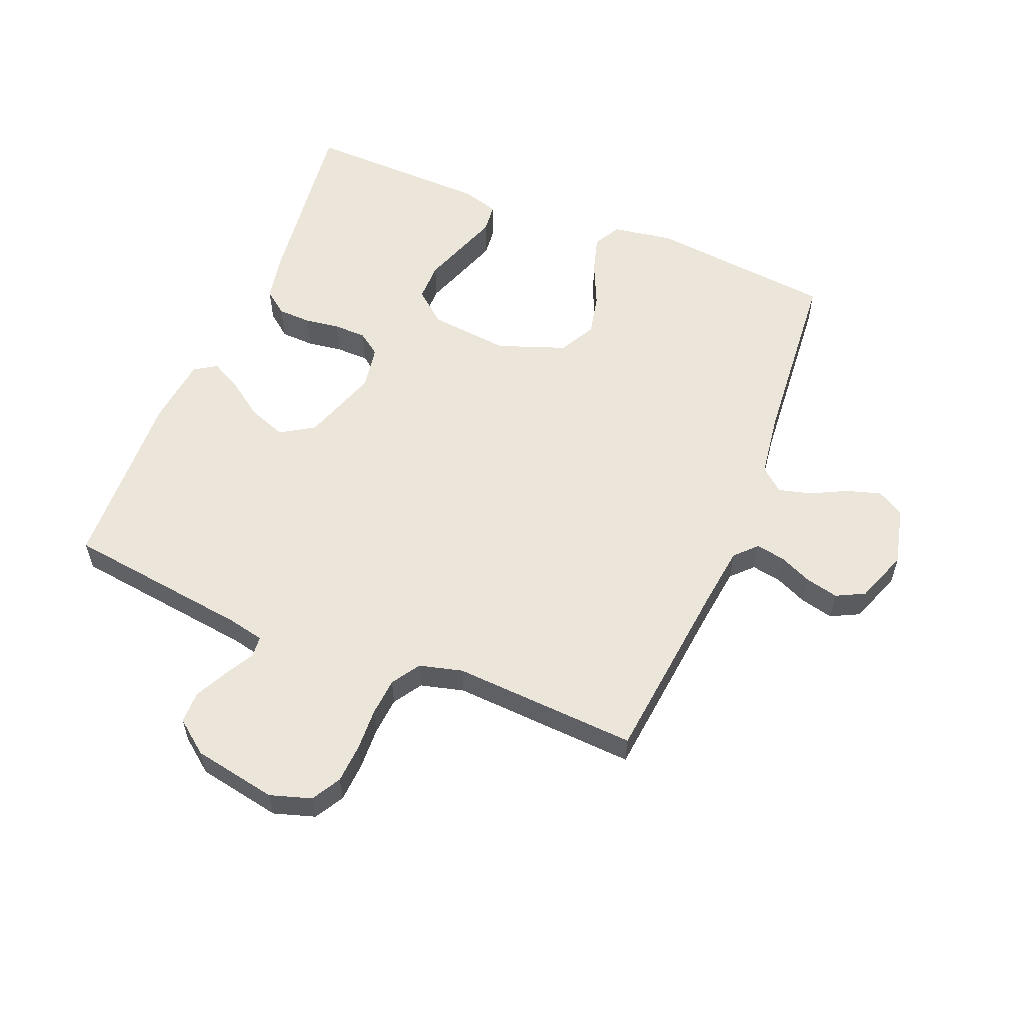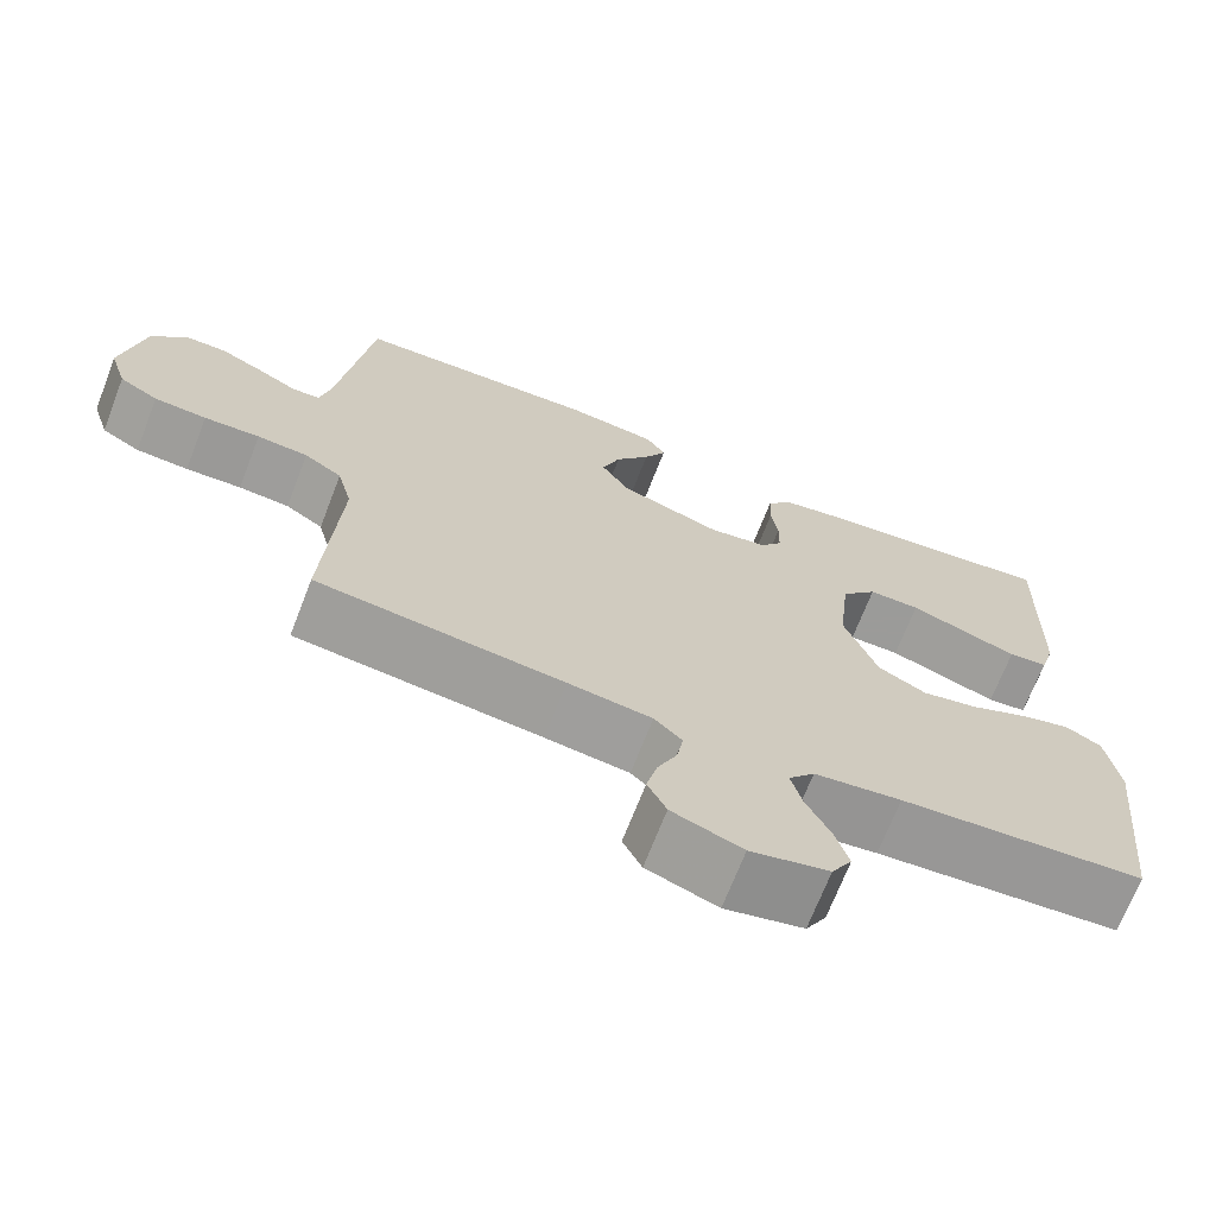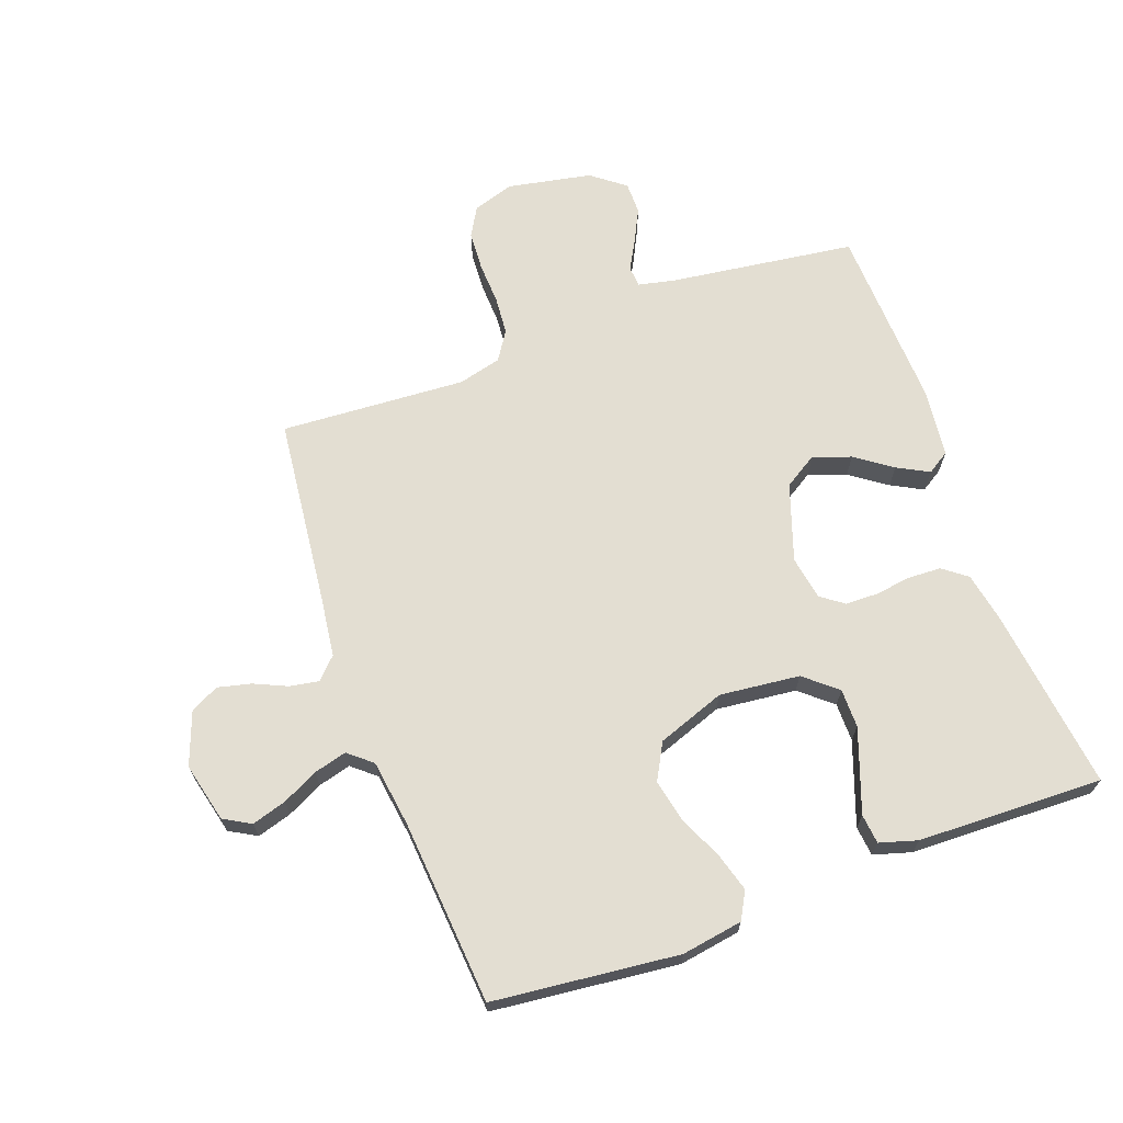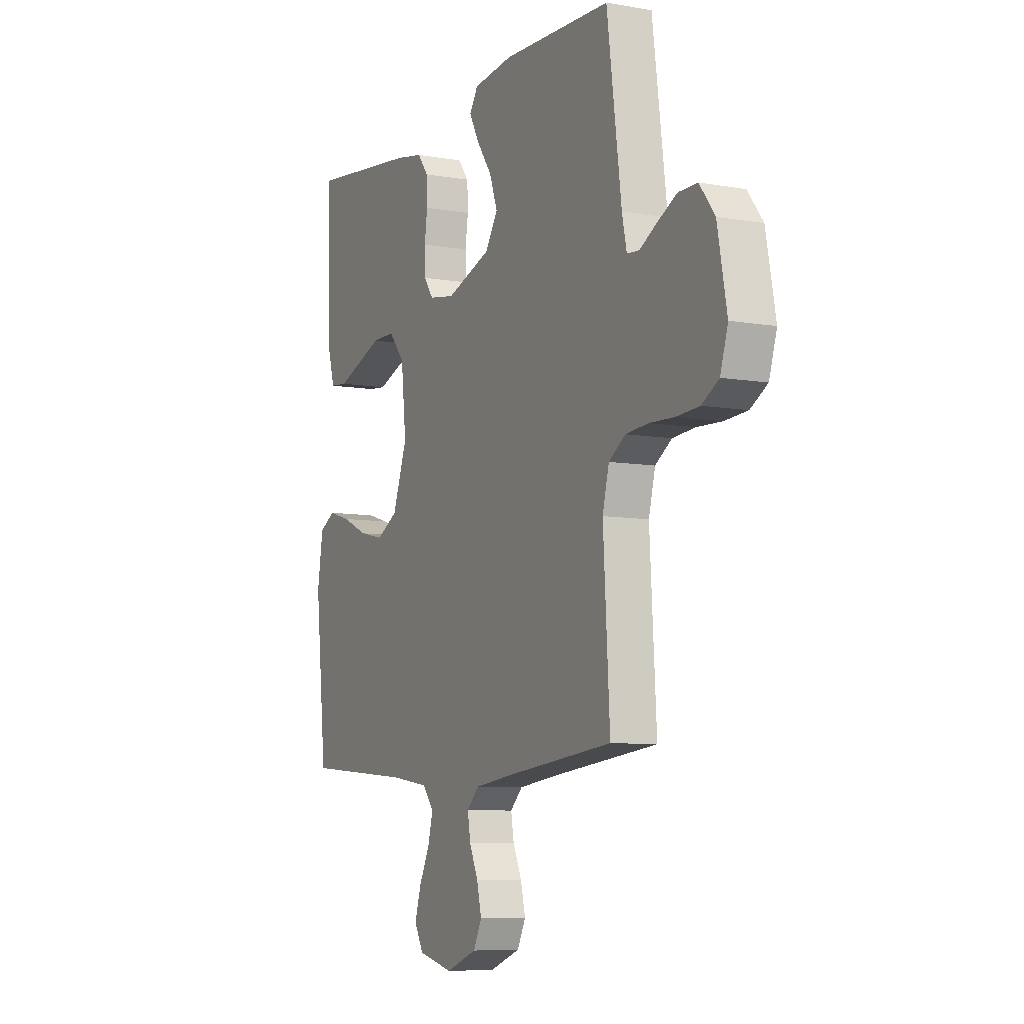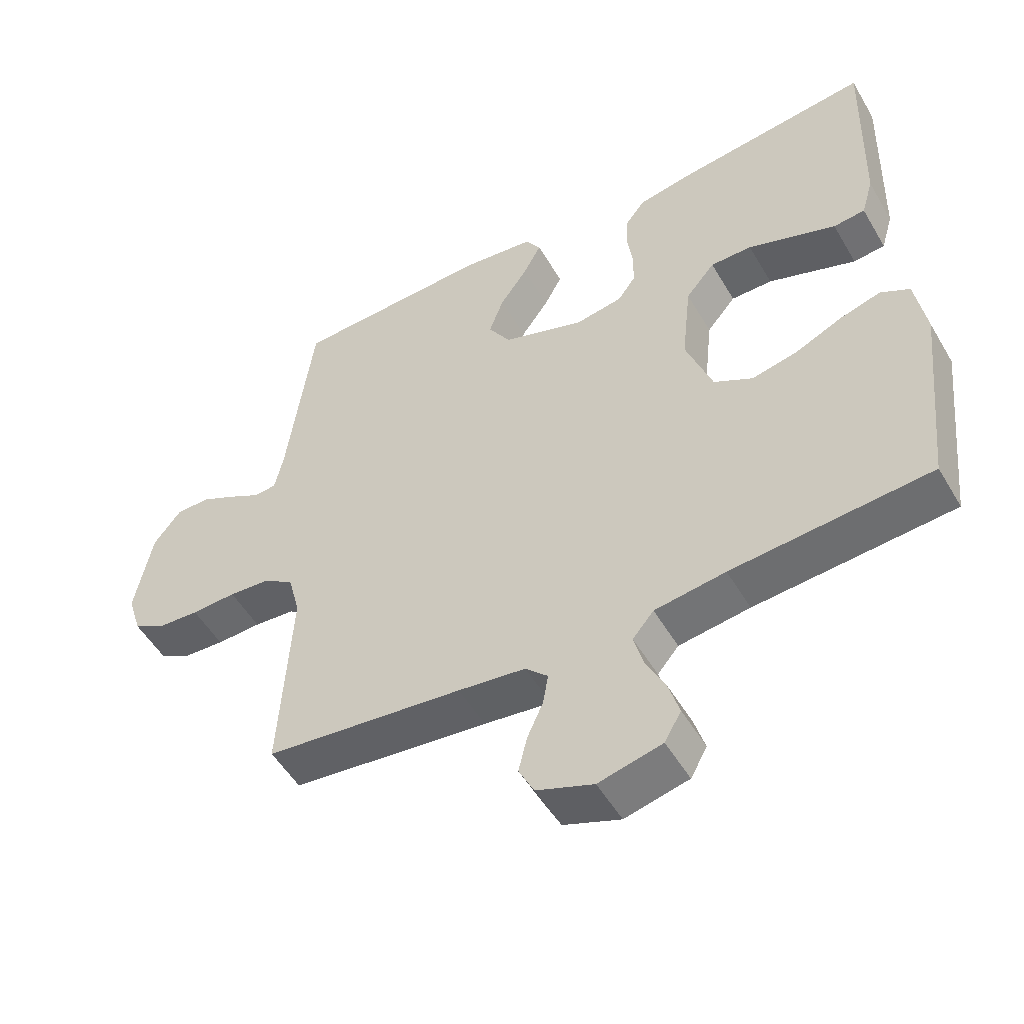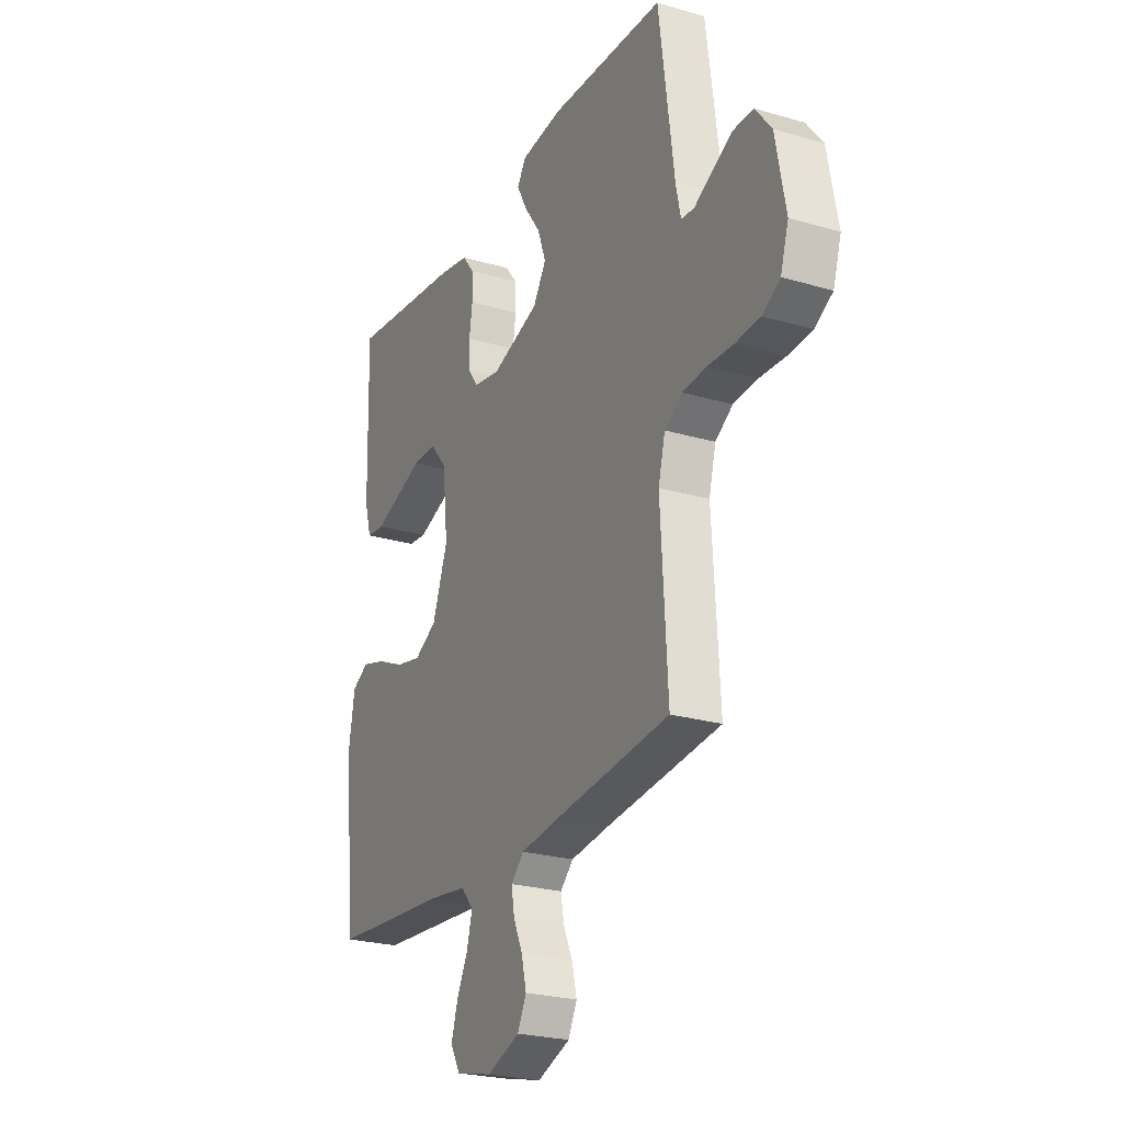
<metadata>
{"format":"obj","ext":"obj","renderer":"f3d","projection":"perspective","resolution":1024,"background":"white","views":[{"elev":57.1,"azim":112.1,"up":"+Y"},{"elev":-69.6,"azim":158.8,"up":"+Z"},{"elev":67.7,"azim":-110.0,"up":"+Y"},{"elev":-7.9,"azim":63.9,"up":"+Z"},{"elev":-51.7,"azim":-150.3,"up":"+Z"},{"elev":-24.5,"azim":64.3,"up":"+Z"}]}
</metadata>
<code>
v 0.5 0.07 0.5
v 0.54 0.07 0.2
v 0.553 0.07 0.14
v 0.587 0.07 0.137
v 0.634 0.07 0.163
v 0.688 0.07 0.19
v 0.74 0.07 0.19
v 0.782 0.07 0.136
v 0.808 0.07 0
v 0.787 0.07 -0.067
v 0.74 0.07 -0.094
v 0.676 0.07 -0.098
v 0.608 0.07 -0.095
v 0.546 0.07 -0.1
v 0.5 0.07 -0.13
v 0.482 0.07 -0.2
v 0.5 0.07 -0.5
v 0.2 0.07 -0.533
v 0.098 0.07 -0.546
v 0.064 0.07 -0.579
v 0.072 0.07 -0.626
v 0.096 0.07 -0.679
v 0.109 0.07 -0.733
v 0.086 0.07 -0.779
v 0 0.07 -0.811
v -0.096 0.07 -0.788
v -0.121 0.07 -0.744
v -0.104 0.07 -0.688
v -0.075 0.07 -0.63
v -0.061 0.07 -0.577
v -0.093 0.07 -0.539
v -0.2 0.07 -0.524
v -0.5 0.07 -0.5
v -0.532 0.07 -0.2
v -0.516 0.07 -0.101
v -0.472 0.07 -0.077
v -0.41 0.07 -0.095
v -0.339 0.07 -0.127
v -0.27 0.07 -0.142
v -0.211 0.07 -0.11
v -0.171 0.07 0
v -0.185 0.07 0.13
v -0.229 0.07 0.182
v -0.292 0.07 0.182
v -0.362 0.07 0.157
v -0.426 0.07 0.134
v -0.474 0.07 0.139
v -0.492 0.07 0.2
v -0.5 0.07 0.5
v -0.2 0.07 0.463
v -0.123 0.07 0.448
v -0.093 0.07 0.409
v -0.091 0.07 0.355
v -0.099 0.07 0.298
v -0.098 0.07 0.245
v -0.071 0.07 0.208
v 0 0.07 0.196
v 0.124 0.07 0.238
v 0.158 0.07 0.292
v 0.136 0.07 0.353
v 0.094 0.07 0.412
v 0.067 0.07 0.463
v 0.09 0.07 0.499
v 0.2 0.07 0.512
v 0.5 0 0.5
v 0.54 0 0.2
v 0.553 0 0.14
v 0.587 0 0.137
v 0.634 0 0.163
v 0.688 0 0.19
v 0.74 0 0.19
v 0.782 0 0.136
v 0.808 0 0
v 0.787 0 -0.067
v 0.74 0 -0.094
v 0.676 0 -0.098
v 0.608 0 -0.095
v 0.546 0 -0.1
v 0.5 0 -0.13
v 0.482 0 -0.2
v 0.5 0 -0.5
v 0.2 0 -0.533
v 0.098 0 -0.546
v 0.064 0 -0.579
v 0.072 0 -0.626
v 0.096 0 -0.679
v 0.109 0 -0.733
v 0.086 0 -0.779
v 0 0 -0.811
v -0.096 0 -0.788
v -0.121 0 -0.744
v -0.104 0 -0.688
v -0.075 0 -0.63
v -0.061 0 -0.577
v -0.093 0 -0.539
v -0.2 0 -0.524
v -0.5 0 -0.5
v -0.532 0 -0.2
v -0.516 0 -0.101
v -0.472 0 -0.077
v -0.41 0 -0.095
v -0.339 0 -0.127
v -0.27 0 -0.142
v -0.211 0 -0.11
v -0.171 0 0
v -0.185 0 0.13
v -0.229 0 0.182
v -0.292 0 0.182
v -0.362 0 0.157
v -0.426 0 0.134
v -0.474 0 0.139
v -0.492 0 0.2
v -0.5 0 0.5
v -0.2 0 0.463
v -0.123 0 0.448
v -0.093 0 0.409
v -0.091 0 0.355
v -0.099 0 0.298
v -0.098 0 0.245
v -0.071 0 0.208
v 0 0 0.196
v 0.124 0 0.238
v 0.158 0 0.292
v 0.136 0 0.353
v 0.094 0 0.412
v 0.067 0 0.463
v 0.09 0 0.499
v 0.2 0 0.512
f 64 1 2
f 63 64 2
f 62 63 2
f 61 62 2
f 60 61 2
f 59 60 2 3
f 58 59 3
f 57 58 3
f 52 53 54
f 51 52 54
f 50 51 54
f 49 50 54
f 48 49 54
f 47 48 54
f 46 47 54
f 45 46 54
f 44 45 54
f 43 44 54 55
f 42 43 55 56
f 36 37 38
f 35 36 38
f 34 35 38
f 33 34 38
f 32 33 38
f 31 32 38 39
f 30 31 39 40
f 27 28 29
f 26 27 29
f 25 26 29
f 24 25 29
f 23 24 29
f 22 23 29
f 21 22 29
f 20 21 29 30
f 30 40 41
f 20 30 41
f 19 20 41
f 16 17 18
f 42 56 57
f 41 42 57
f 19 41 57
f 18 19 57
f 16 18 57
f 15 16 57
f 11 12 13
f 10 11 13
f 9 10 13
f 8 9 13
f 7 8 13
f 6 7 13
f 5 6 13
f 4 5 13
f 14 15 57 3
f 3 4 13 14
f 66 65 128
f 66 128 127
f 66 127 126
f 66 126 125
f 66 125 124
f 67 66 124 123
f 67 123 122
f 67 122 121
f 118 117 116
f 118 116 115
f 118 115 114
f 118 114 113
f 118 113 112
f 118 112 111
f 118 111 110
f 118 110 109
f 118 109 108
f 119 118 108 107
f 120 119 107 106
f 102 101 100
f 102 100 99
f 102 99 98
f 102 98 97
f 102 97 96
f 103 102 96 95
f 104 103 95 94
f 93 92 91
f 93 91 90
f 93 90 89
f 93 89 88
f 93 88 87
f 93 87 86
f 93 86 85
f 94 93 85 84
f 105 104 94
f 105 94 84
f 105 84 83
f 82 81 80
f 121 120 106
f 121 106 105
f 121 105 83
f 121 83 82
f 121 82 80
f 121 80 79
f 77 76 75
f 77 75 74
f 77 74 73
f 77 73 72
f 77 72 71
f 77 71 70
f 77 70 69
f 77 69 68
f 67 121 79 78
f 78 77 68 67
f 1 65 66 2
f 2 66 67 3
f 3 67 68 4
f 4 68 69 5
f 5 69 70 6
f 6 70 71 7
f 7 71 72 8
f 8 72 73 9
f 9 73 74 10
f 10 74 75 11
f 11 75 76 12
f 12 76 77 13
f 13 77 78 14
f 14 78 79 15
f 15 79 80 16
f 16 80 81 17
f 17 81 82 18
f 18 82 83 19
f 19 83 84 20
f 20 84 85 21
f 21 85 86 22
f 22 86 87 23
f 23 87 88 24
f 24 88 89 25
f 25 89 90 26
f 26 90 91 27
f 27 91 92 28
f 28 92 93 29
f 29 93 94 30
f 30 94 95 31
f 31 95 96 32
f 32 96 97 33
f 33 97 98 34
f 34 98 99 35
f 35 99 100 36
f 36 100 101 37
f 37 101 102 38
f 38 102 103 39
f 39 103 104 40
f 40 104 105 41
f 41 105 106 42
f 42 106 107 43
f 43 107 108 44
f 44 108 109 45
f 45 109 110 46
f 46 110 111 47
f 47 111 112 48
f 48 112 113 49
f 49 113 114 50
f 50 114 115 51
f 51 115 116 52
f 52 116 117 53
f 53 117 118 54
f 54 118 119 55
f 55 119 120 56
f 56 120 121 57
f 57 121 122 58
f 58 122 123 59
f 59 123 124 60
f 60 124 125 61
f 61 125 126 62
f 62 126 127 63
f 63 127 128 64
f 64 128 65 1

</code>
